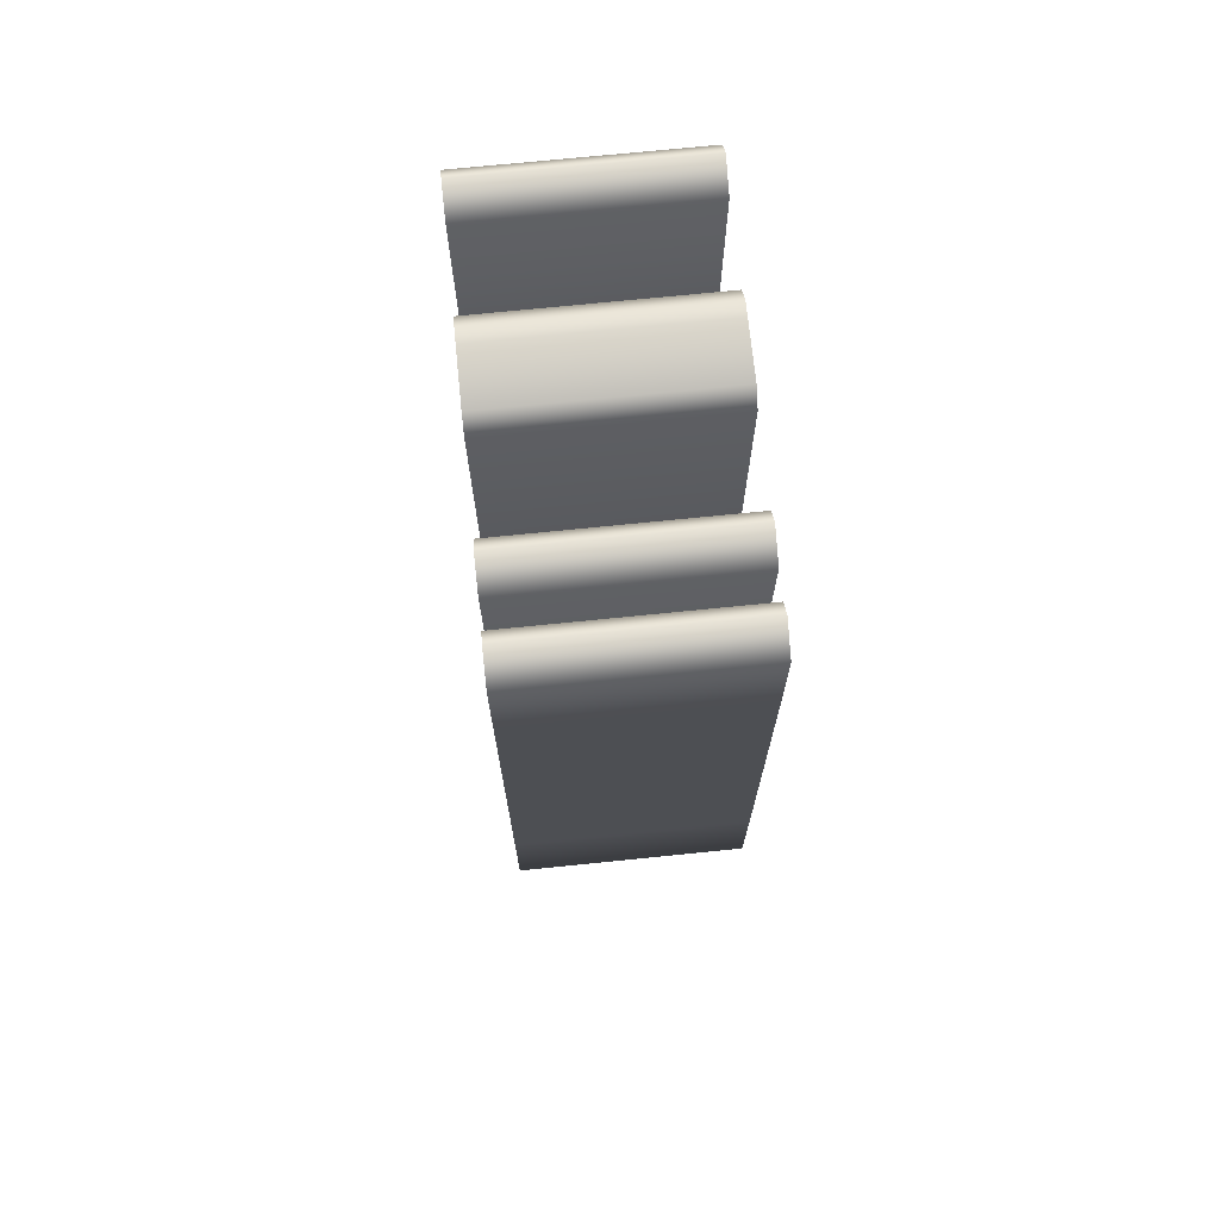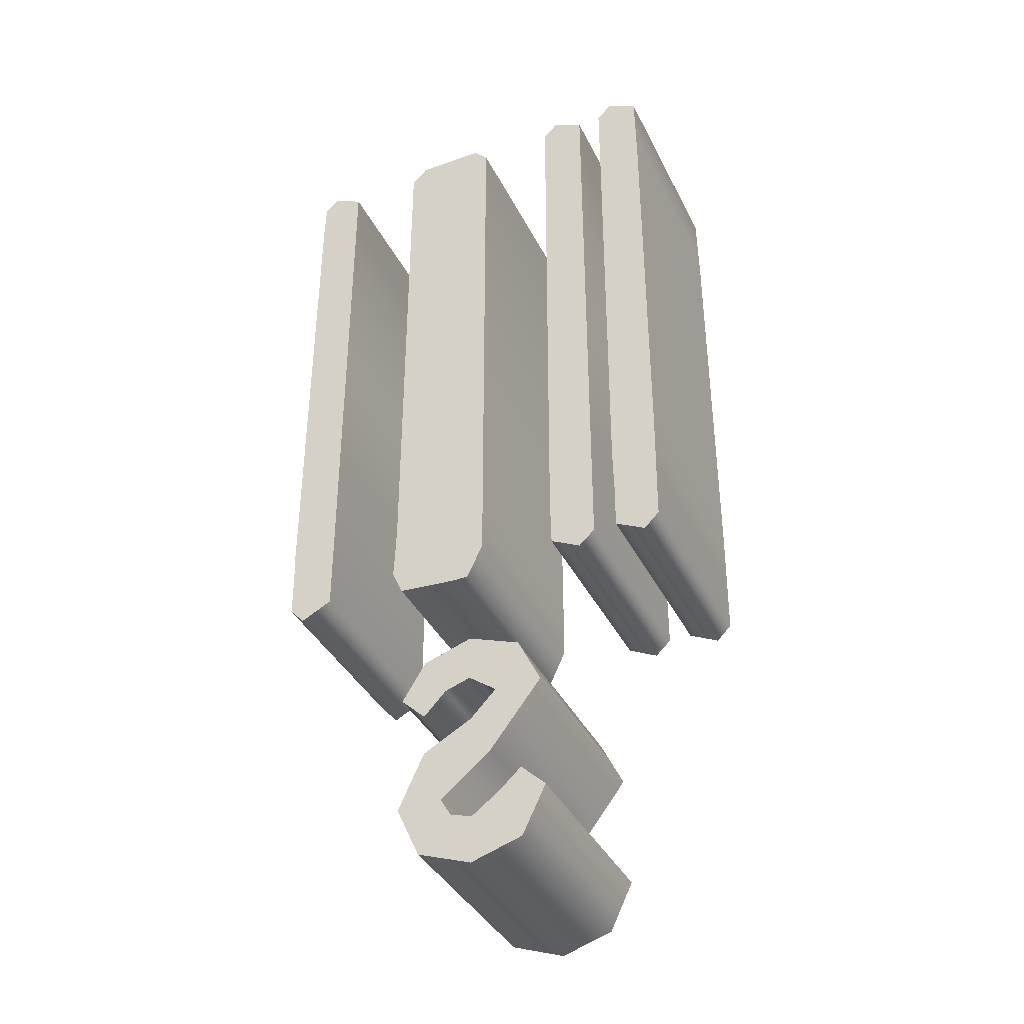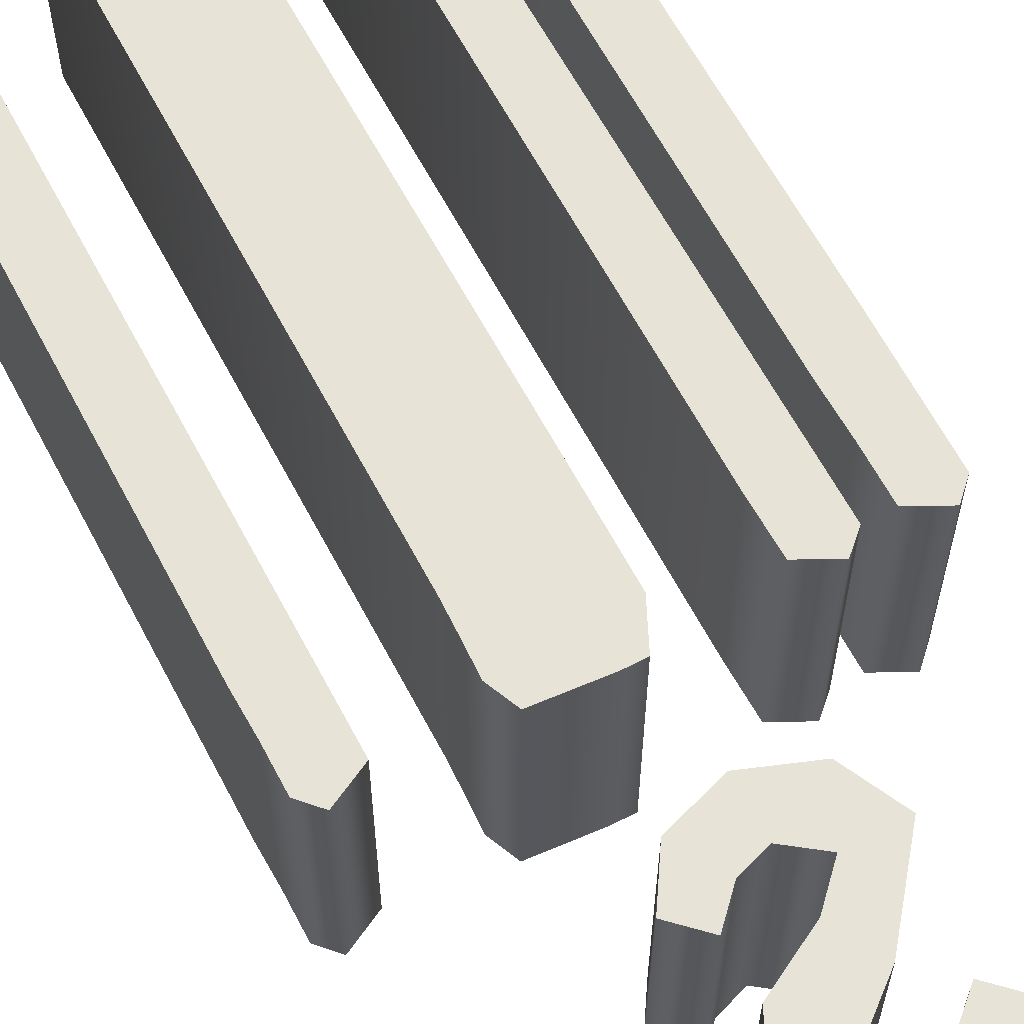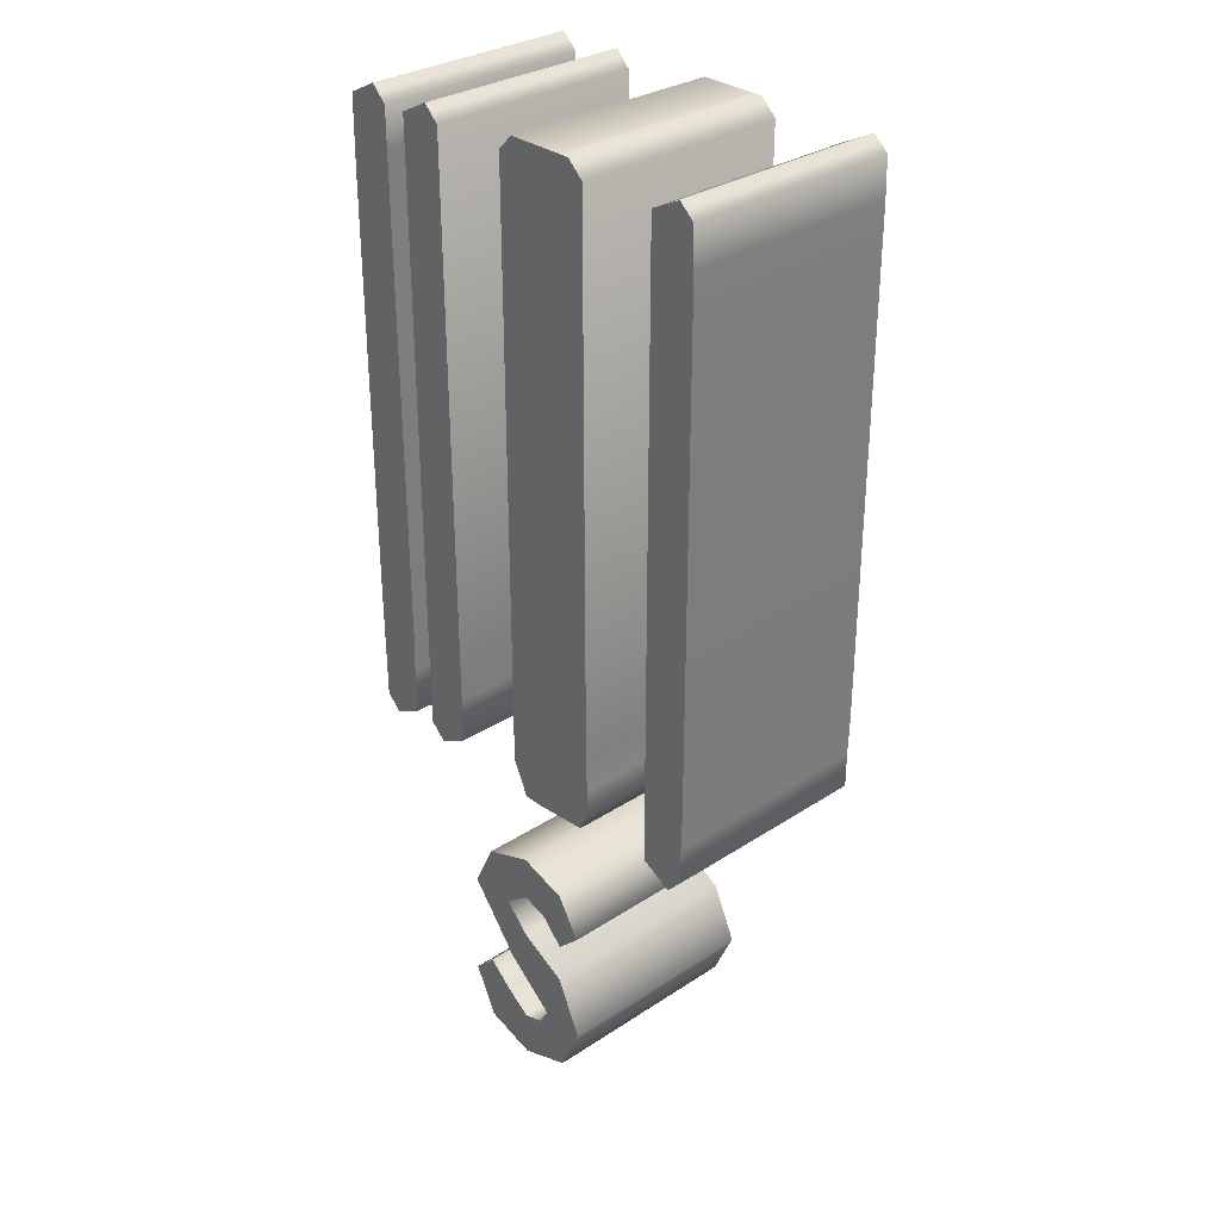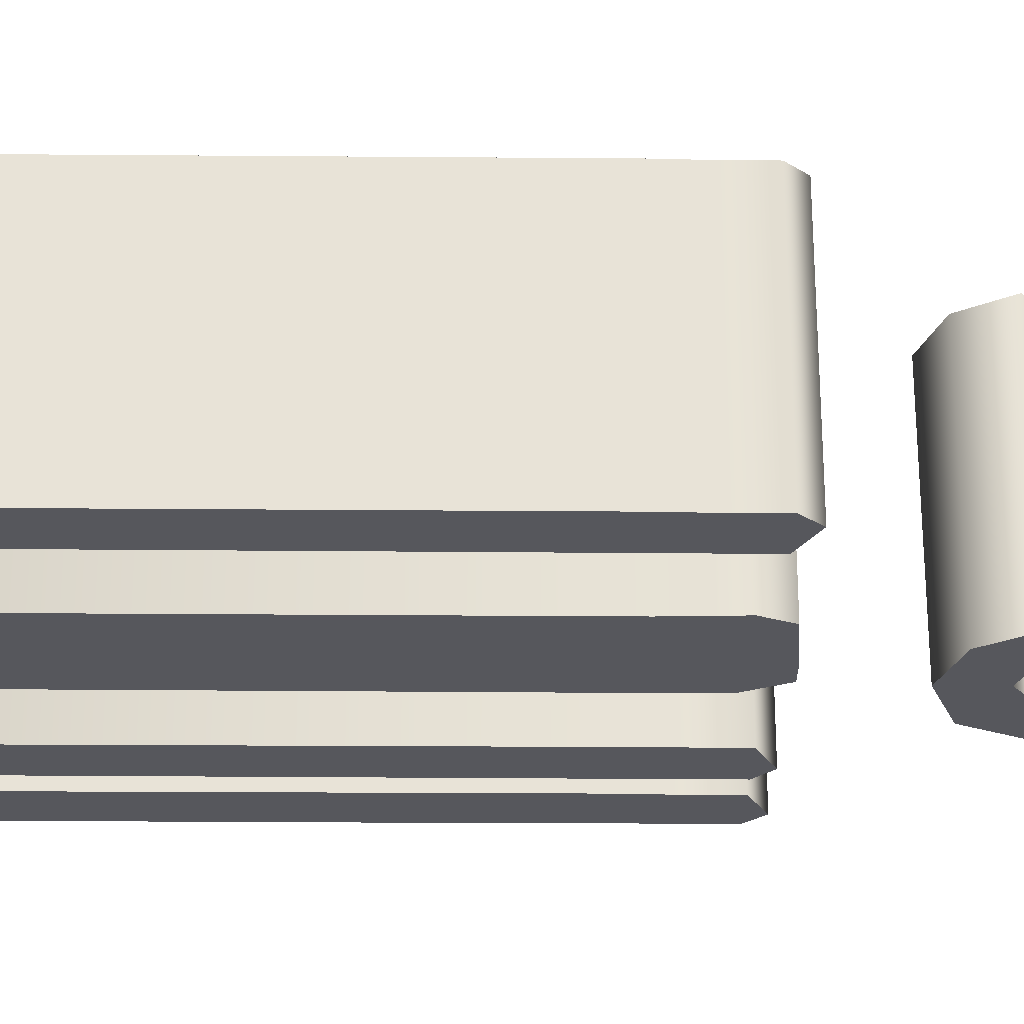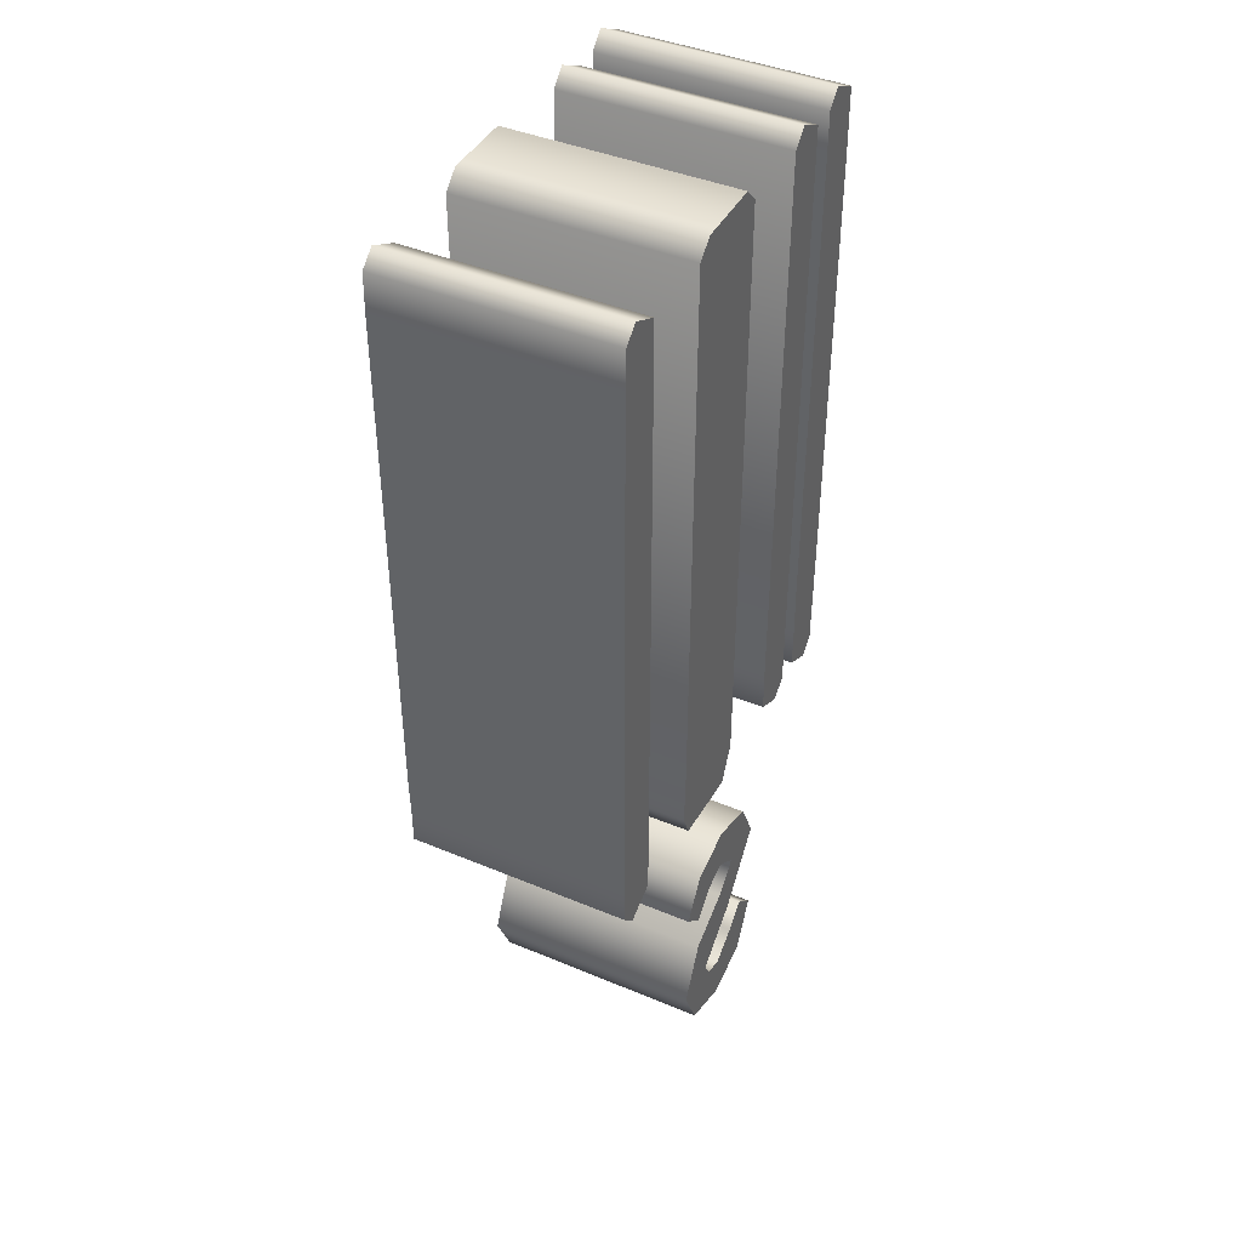
<metadata>
{"format":"obj","ext":"obj","renderer":"f3d","projection":"perspective","resolution":1024,"background":"white","views":[{"elev":71.6,"azim":84.2,"up":"+Y"},{"elev":-38.2,"azim":24.3,"up":"+Y"},{"elev":62.6,"azim":-27.7,"up":"+Z"},{"elev":31.4,"azim":-132.8,"up":"+Y"},{"elev":-27.5,"azim":-90.7,"up":"+Z"},{"elev":42.4,"azim":-63.4,"up":"+Y"}]}
</metadata>
<code>
o S
v -0.06474 -0.257 -0.1
v -0.04183 -0.2789 -0.1
v -0.02092 -0.257 -0.1
v 0.002988 -0.249 -0.1
v 0.02888 -0.2679 -0.1
v 0.00498 -0.2928 -0.1
v -0.04084 -0.3177 -0.1
v -0.06474 -0.3695 -0.1
v -0.04333 -0.4168 -0.1
v 0.006972 -0.4353 -0.1
v 0.05478 -0.4203 -0.1
v 0.07669 -0.3755 -0.1
v 0.05378 -0.3536 -0.1
v 0.03287 -0.3725 -0.1
v 0.006972 -0.3914 -0.1
v -0.01295 -0.385 -0.1
v -0.02291 -0.3685 -0.1
v 0.0249 -0.3292 -0.1
v 0.07271 -0.2679 -0.1
v 0.0513 -0.2241 -0.1
v 0.002988 -0.2062 -0.1
v -0.04233 -0.2211 -0.1
v -0.1932 0.3855 -0.1
v -0.1932 -0.05179 -0.1
v -0.1922 -0.08566 -0.1
v -0.1922 -0.1195 -0.1
v -0.1783 -0.1345 -0.1
v -0.1494 -0.1195 -0.1
v -0.1504 0.4502 -0.1
v -0.1783 0.4641 -0.1
v -0.1922 0.4517 -0.1
v -0.1932 0.4173 -0.1
v -0.07869 0.4502 -0.1
v -0.07869 -0.05578 -0.1
v -0.07968 -0.08665 -0.1
v -0.08068 -0.1076 -0.1
v -0.07072 -0.1305 -0.1
v -0.01793 -0.1345 -0.1
v -0.000996 -0.1345 -0.1
v 0.01394 -0.1026 -0.1
v 0.01394 -0.05976 -0.1
v 0.01295 0.4502 -0.1
v -0.000996 0.4641 -0.1
v -0.0508 0.4641 -0.1
v -0.06374 0.4641 -0.1
v 0.08566 0.4502 -0.1
v 0.08466 -0.03486 -0.1
v 0.08466 -0.07669 -0.1
v 0.08566 -0.1195 -0.1
v 0.1135 -0.1335 -0.1
v 0.1285 -0.1195 -0.1
v 0.1275 0.4502 -0.1
v 0.0996 0.4641 -0.1
v 0.1504 0.3765 -0.1
v 0.1494 -0.03486 -0.1
v 0.1504 -0.07669 -0.1
v 0.1504 -0.1195 -0.1
v 0.1783 -0.1335 -0.1
v 0.1922 -0.1195 -0.1
v 0.1932 -0.01096 -0.1
v 0.1932 0.09761 -0.1
v 0.1932 0.3068 -0.1
v 0.1932 0.3785 -0.1
v 0.1922 0.4502 -0.1
v 0.1643 0.4641 -0.1
v 0.1504 0.4502 -0.1
v 0.1504 0.4128 -0.1
v -0.06474 -0.257 0.1
v -0.04183 -0.2789 0.1
v -0.02092 -0.257 0.1
v 0.002988 -0.249 0.1
v 0.02889 -0.2679 0.1
v 0.00498 -0.2928 0.1
v -0.04084 -0.3177 0.1
v -0.06474 -0.3695 0.1
v -0.04333 -0.4168 0.1
v 0.006972 -0.4353 0.1
v 0.05478 -0.4203 0.1
v 0.07669 -0.3755 0.1
v 0.05378 -0.3536 0.1
v 0.03287 -0.3725 0.1
v 0.006972 -0.3914 0.1
v -0.01295 -0.385 0.1
v -0.02291 -0.3685 0.1
v 0.0249 -0.3292 0.1
v 0.07271 -0.2679 0.1
v 0.0513 -0.2241 0.1
v 0.002988 -0.2062 0.1
v -0.04233 -0.2211 0.1
v -0.1932 0.3855 0.1
v -0.1932 -0.05179 0.1
v -0.1922 -0.08566 0.1
v -0.1922 -0.1195 0.1
v -0.1783 -0.1345 0.1
v -0.1494 -0.1195 0.1
v -0.1504 0.4502 0.1
v -0.1783 0.4641 0.1
v -0.1922 0.4517 0.1
v -0.1932 0.4173 0.1
v -0.07869 0.4502 0.1
v -0.07869 -0.05578 0.1
v -0.07968 -0.08665 0.1
v -0.08068 -0.1076 0.1
v -0.07072 -0.1305 0.1
v -0.01793 -0.1345 0.1
v -0.000996 -0.1345 0.1
v 0.01394 -0.1026 0.1
v 0.01394 -0.05976 0.1
v 0.01295 0.4502 0.1
v -0.000996 0.4641 0.1
v -0.0508 0.4641 0.1
v -0.06374 0.4641 0.1
v 0.08566 0.4502 0.1
v 0.08466 -0.03486 0.1
v 0.08466 -0.07669 0.1
v 0.08566 -0.1195 0.1
v 0.1135 -0.1335 0.1
v 0.1285 -0.1195 0.1
v 0.1275 0.4502 0.1
v 0.0996 0.4641 0.1
v 0.1504 0.3765 0.1
v 0.1494 -0.03486 0.1
v 0.1504 -0.07669 0.1
v 0.1504 -0.1195 0.1
v 0.1783 -0.1335 0.1
v 0.1922 -0.1195 0.1
v 0.1932 -0.01096 0.1
v 0.1932 0.09761 0.1
v 0.1932 0.3068 0.1
v 0.1932 0.3785 0.1
v 0.1922 0.4502 0.1
v 0.1643 0.4641 0.1
v 0.1504 0.4502 0.1
v 0.1504 0.4128 0.1
v -0.1932 0.3855 0.1
v -0.1932 0.3855 -0.1
v -0.1932 -0.05179 0.1
v -0.1932 -0.05179 -0.1
v -0.1922 -0.08566 0.1
v -0.1922 -0.08566 -0.1
v -0.1922 -0.1195 0.1
v -0.1922 -0.1195 -0.1
v -0.1783 -0.1345 0.1
v -0.1783 -0.1345 -0.1
v -0.1494 -0.1195 0.1
v -0.1494 -0.1195 -0.1
v -0.1504 0.4502 0.1
v -0.1504 0.4502 -0.1
v -0.1783 0.4641 0.1
v -0.1783 0.4641 -0.1
v -0.1922 0.4517 0.1
v -0.1922 0.4517 -0.1
v -0.1932 0.4173 0.1
v -0.1932 0.4173 -0.1
v -0.07869 0.4502 0.1
v -0.07869 0.4502 -0.1
v -0.07869 -0.05578 0.1
v -0.07869 -0.05578 -0.1
v -0.07968 -0.08665 0.1
v -0.07968 -0.08665 -0.1
v -0.08068 -0.1076 0.1
v -0.08068 -0.1076 -0.1
v -0.07072 -0.1305 0.1
v -0.07072 -0.1305 -0.1
v -0.01793 -0.1345 0.1
v -0.01793 -0.1345 -0.1
v -0.000996 -0.1345 0.1
v -0.000996 -0.1345 -0.1
v 0.01394 -0.1026 0.1
v 0.01394 -0.1026 -0.1
v 0.01394 -0.05976 0.1
v 0.01394 -0.05976 -0.1
v 0.01295 0.4502 0.1
v 0.01295 0.4502 -0.1
v -0.000996 0.4641 0.1
v -0.000996 0.4641 -0.1
v -0.0508 0.4641 0.1
v -0.0508 0.4641 -0.1
v -0.06374 0.4641 0.1
v -0.06374 0.4641 -0.1
v 0.08566 0.4502 0.1
v 0.08566 0.4502 -0.1
v 0.08466 -0.03486 0.1
v 0.08466 -0.03486 -0.1
v 0.08466 -0.07669 0.1
v 0.08466 -0.07669 -0.1
v 0.08566 -0.1195 0.1
v 0.08566 -0.1195 -0.1
v 0.1135 -0.1335 0.1
v 0.1135 -0.1335 -0.1
v 0.1285 -0.1195 0.1
v 0.1285 -0.1195 -0.1
v 0.1275 0.4502 0.1
v 0.1275 0.4502 -0.1
v 0.0996 0.4641 0.1
v 0.0996 0.4641 -0.1
v 0.1504 0.3765 0.1
v 0.1504 0.3765 -0.1
v 0.1494 -0.03486 0.1
v 0.1494 -0.03486 -0.1
v 0.1504 -0.07669 0.1
v 0.1504 -0.07669 -0.1
v 0.1504 -0.1195 0.1
v 0.1504 -0.1195 -0.1
v 0.1783 -0.1335 0.1
v 0.1783 -0.1335 -0.1
v 0.1922 -0.1195 0.1
v 0.1922 -0.1195 -0.1
v 0.1932 -0.01096 0.1
v 0.1932 -0.01096 -0.1
v 0.1932 0.09761 0.1
v 0.1932 0.09761 -0.1
v 0.1932 0.3068 0.1
v 0.1932 0.3068 -0.1
v 0.1932 0.3785 0.1
v 0.1932 0.3785 -0.1
v 0.1922 0.4502 0.1
v 0.1922 0.4502 -0.1
v 0.1643 0.4641 0.1
v 0.1643 0.4641 -0.1
v 0.1504 0.4502 0.1
v 0.1504 0.4502 -0.1
v 0.1504 0.4128 0.1
v 0.1504 0.4128 -0.1
v -0.06474 -0.257 0.1
v -0.06474 -0.257 -0.1
v -0.04183 -0.2789 0.1
v -0.04183 -0.2789 -0.1
v -0.02092 -0.257 0.1
v -0.02092 -0.257 -0.1
v 0.002988 -0.249 0.1
v 0.002988 -0.249 -0.1
v 0.02889 -0.2679 0.1
v 0.02888 -0.2679 -0.1
v 0.00498 -0.2928 0.1
v 0.00498 -0.2928 -0.1
v -0.04084 -0.3177 0.1
v -0.04084 -0.3177 -0.1
v -0.06474 -0.3695 0.1
v -0.06474 -0.3695 -0.1
v -0.04333 -0.4168 0.1
v -0.04333 -0.4168 -0.1
v 0.006972 -0.4353 0.1
v 0.006972 -0.4353 -0.1
v 0.05478 -0.4203 0.1
v 0.05478 -0.4203 -0.1
v 0.07669 -0.3755 0.1
v 0.07669 -0.3755 -0.1
v 0.05378 -0.3536 0.1
v 0.05378 -0.3536 -0.1
v 0.03287 -0.3725 0.1
v 0.03287 -0.3725 -0.1
v 0.006972 -0.3914 0.1
v 0.006972 -0.3914 -0.1
v -0.01295 -0.385 0.1
v -0.01295 -0.385 -0.1
v -0.02291 -0.3685 0.1
v -0.02291 -0.3685 -0.1
v 0.0249 -0.3292 0.1
v 0.0249 -0.3292 -0.1
v 0.07271 -0.2679 0.1
v 0.07271 -0.2679 -0.1
v 0.0513 -0.2241 0.1
v 0.0513 -0.2241 -0.1
v 0.002988 -0.2062 0.1
v 0.002988 -0.2062 -0.1
v -0.04233 -0.2211 0.1
v -0.04233 -0.2211 -0.1
f 29 31 30
f 29 32 31
f 28 32 29
f 28 23 32
f 28 24 23
f 28 25 24
f 28 26 25
f 27 26 28
f 42 44 43
f 42 45 44
f 42 33 45
f 41 33 42
f 41 34 33
f 41 35 34
f 40 35 41
f 40 36 35
f 39 36 40
f 39 37 36
f 39 38 37
f 52 46 53
f 51 46 52
f 51 47 46
f 51 48 47
f 51 49 48
f 50 49 51
f 64 66 65
f 63 66 64
f 63 67 66
f 63 54 67
f 62 54 63
f 62 55 54
f 61 55 62
f 60 55 61
f 59 55 60
f 59 56 55
f 59 57 56
f 58 57 59
f 20 22 21
f 20 1 22
f 19 4 20
f 4 1 20
f 19 5 4
f 3 1 4
f 2 1 3
f 18 5 19
f 18 6 5
f 18 7 6
f 18 8 7
f 17 8 18
f 12 14 13
f 16 8 17
f 16 9 8
f 12 15 14
f 11 15 12
f 15 9 16
f 11 9 15
f 11 10 9
f 96 97 98
f 96 98 99
f 95 96 99
f 95 99 90
f 95 90 91
f 95 91 92
f 95 92 93
f 94 95 93
f 109 110 111
f 109 111 112
f 109 112 100
f 108 109 100
f 108 100 101
f 108 101 102
f 107 108 102
f 107 102 103
f 106 107 103
f 106 103 104
f 106 104 105
f 119 120 113
f 118 119 113
f 118 113 114
f 118 114 115
f 118 115 116
f 117 118 116
f 131 132 133
f 130 131 133
f 130 133 134
f 130 134 121
f 129 130 121
f 129 121 122
f 128 129 122
f 127 128 122
f 126 127 122
f 126 122 123
f 126 123 124
f 125 126 124
f 87 88 89
f 87 89 68
f 86 87 71
f 71 87 68
f 86 71 72
f 70 71 68
f 69 70 68
f 85 86 72
f 85 72 73
f 85 73 74
f 85 74 75
f 84 85 75
f 79 80 81
f 83 84 75
f 83 75 76
f 79 81 82
f 78 79 82
f 82 83 76
f 78 82 76
f 78 76 77
f 136 138 137 135
f 138 140 139 137
f 140 142 141 139
f 142 144 143 141
f 144 146 145 143
f 146 148 147 145
f 148 150 149 147
f 150 152 151 149
f 152 154 153 151
f 154 136 135 153
f 156 158 157 155
f 158 160 159 157
f 160 162 161 159
f 162 164 163 161
f 164 166 165 163
f 166 168 167 165
f 168 170 169 167
f 170 172 171 169
f 172 174 173 171
f 174 176 175 173
f 176 178 177 175
f 178 180 179 177
f 180 156 155 179
f 182 184 183 181
f 184 186 185 183
f 186 188 187 185
f 188 190 189 187
f 190 192 191 189
f 192 194 193 191
f 194 196 195 193
f 196 182 181 195
f 198 200 199 197
f 200 202 201 199
f 202 204 203 201
f 204 206 205 203
f 206 208 207 205
f 208 210 209 207
f 210 212 211 209
f 212 214 213 211
f 214 216 215 213
f 216 218 217 215
f 218 220 219 217
f 220 222 221 219
f 222 224 223 221
f 224 198 197 223
f 226 228 227 225
f 228 230 229 227
f 230 232 231 229
f 232 234 233 231
f 234 236 235 233
f 236 238 237 235
f 238 240 239 237
f 240 242 241 239
f 242 244 243 241
f 244 246 245 243
f 246 248 247 245
f 248 250 249 247
f 250 252 251 249
f 252 254 253 251
f 254 256 255 253
f 256 258 257 255
f 258 260 259 257
f 260 262 261 259
f 262 264 263 261
f 264 266 265 263
f 266 268 267 265
f 268 226 225 267

</code>
